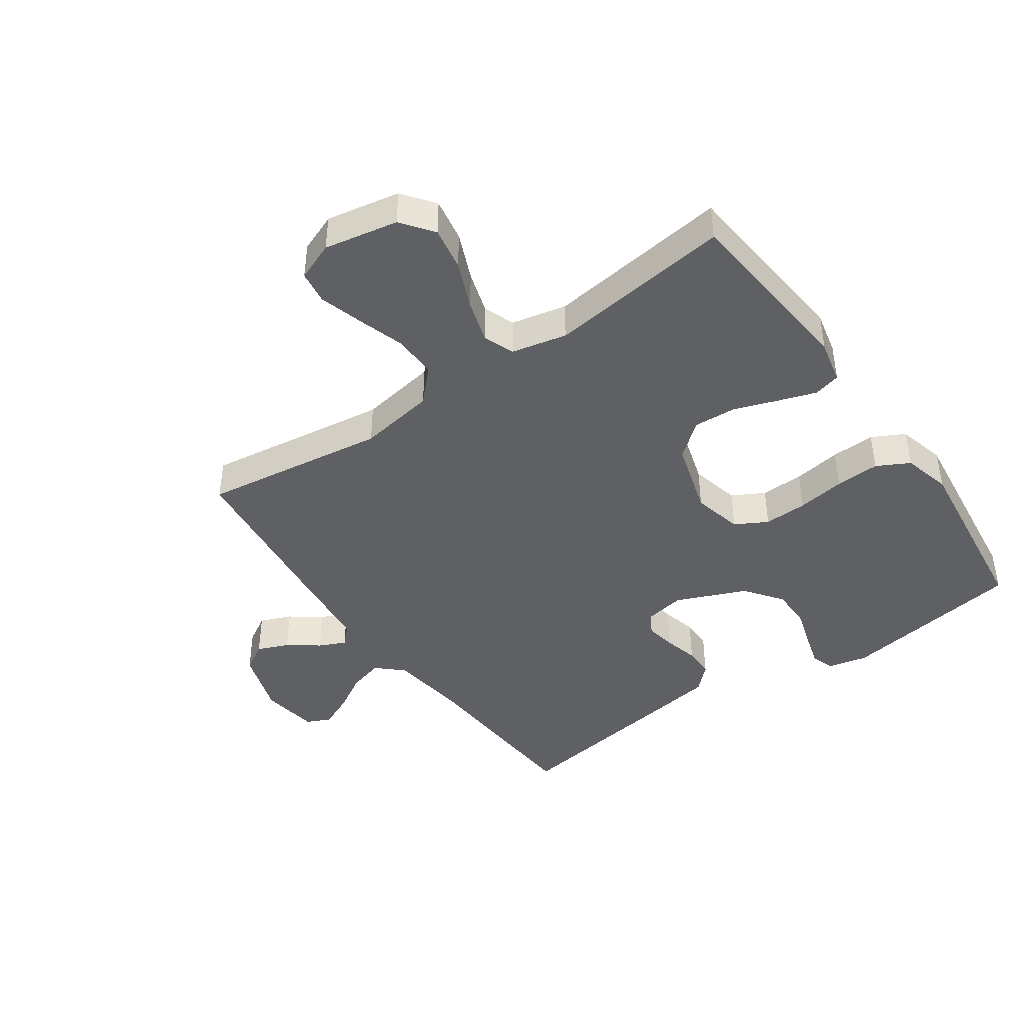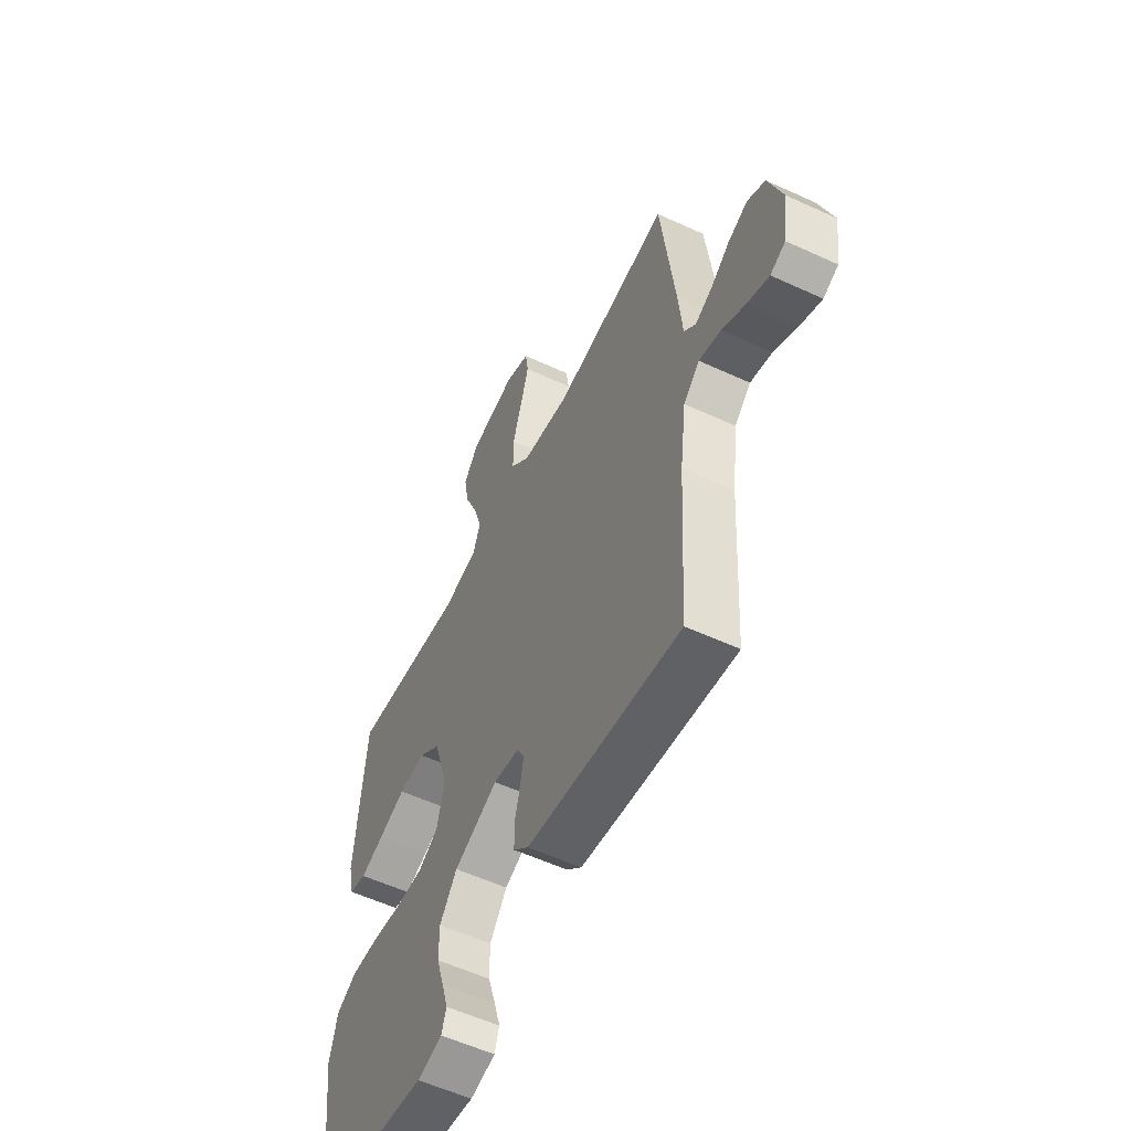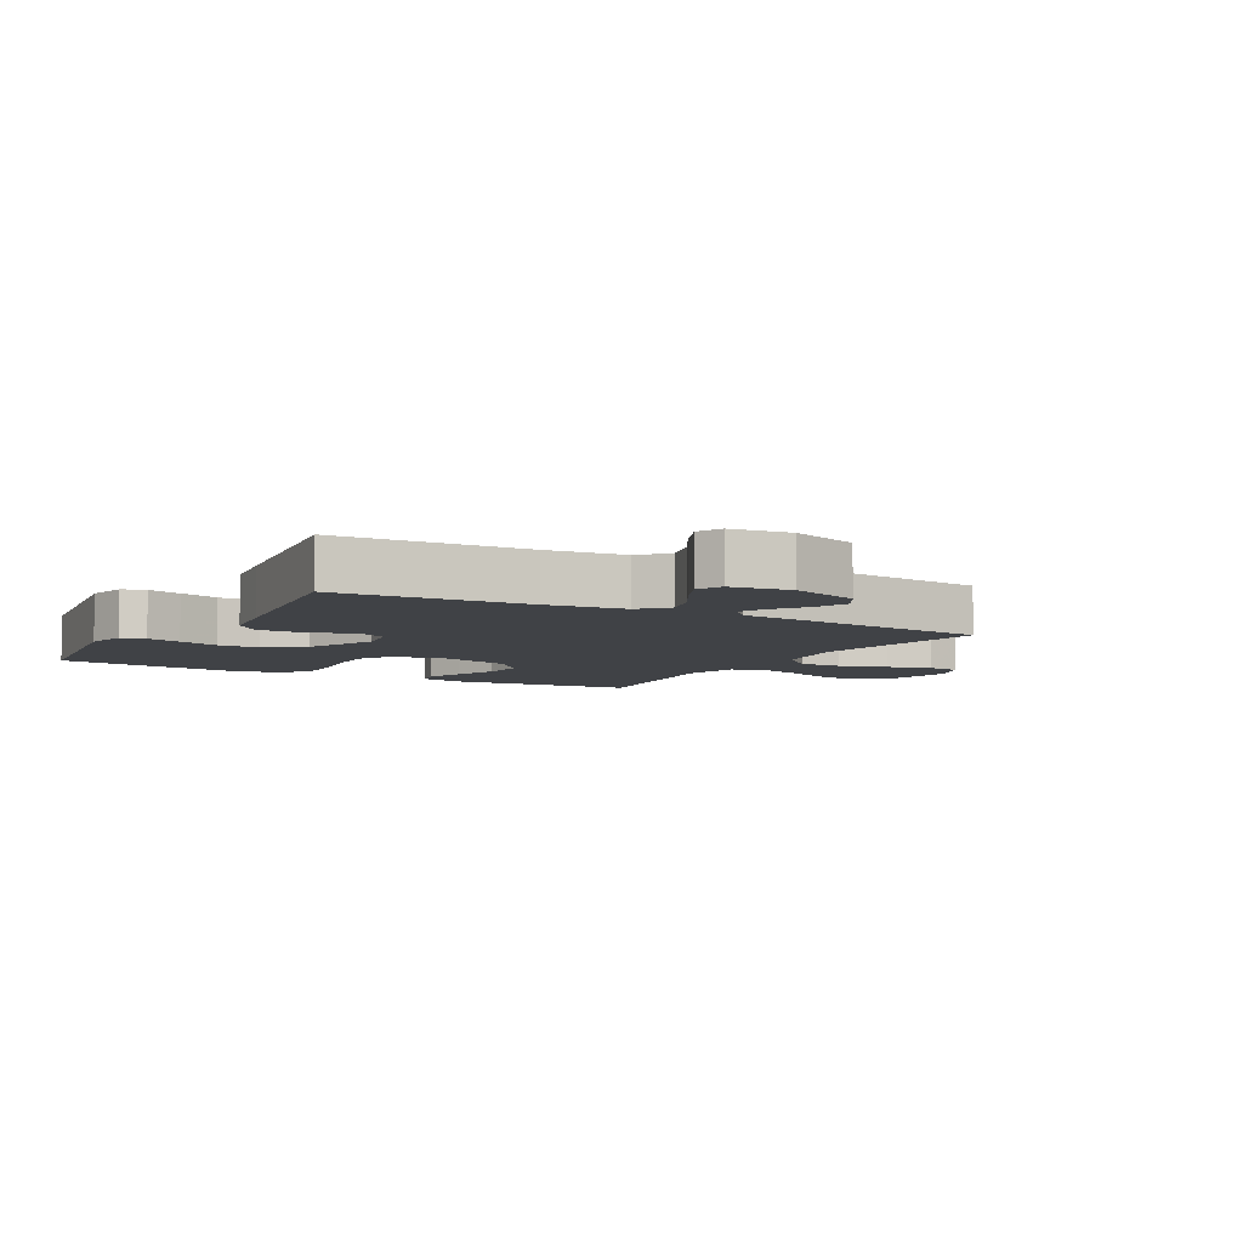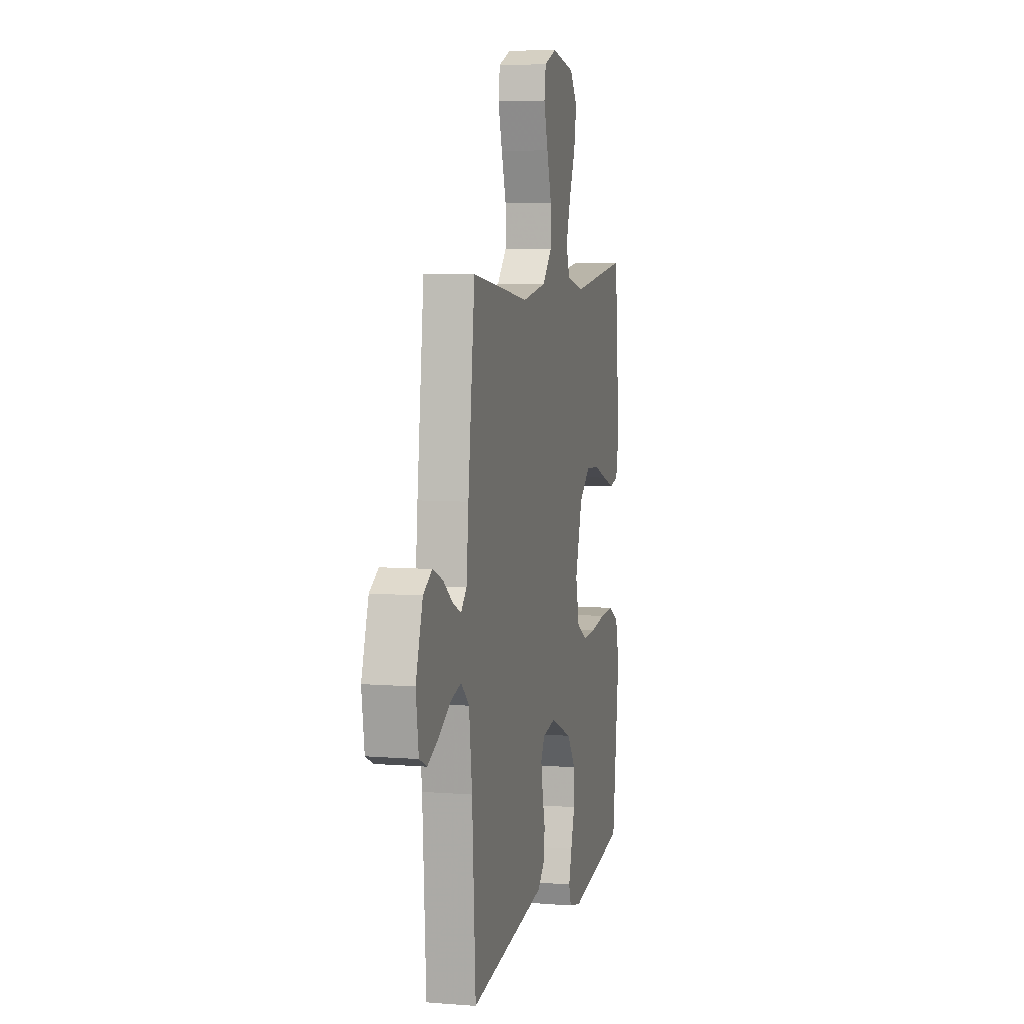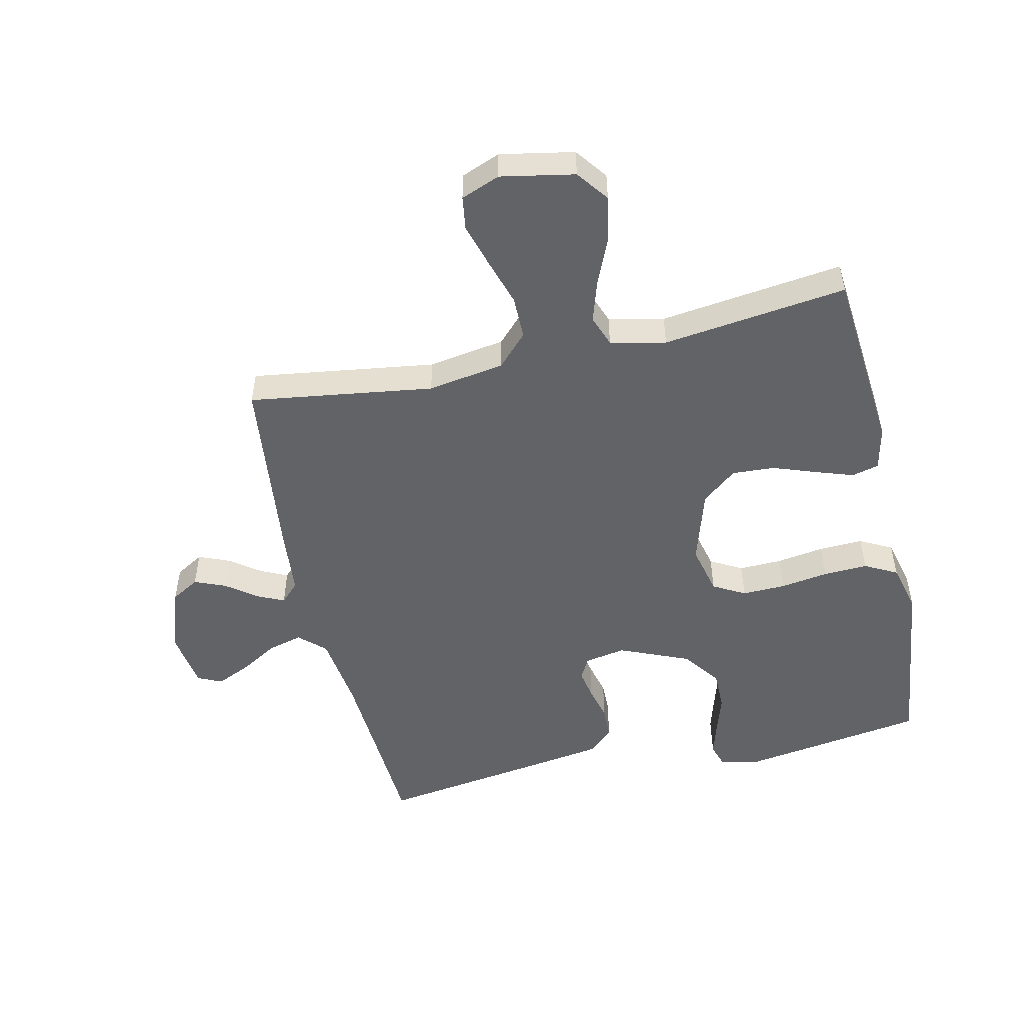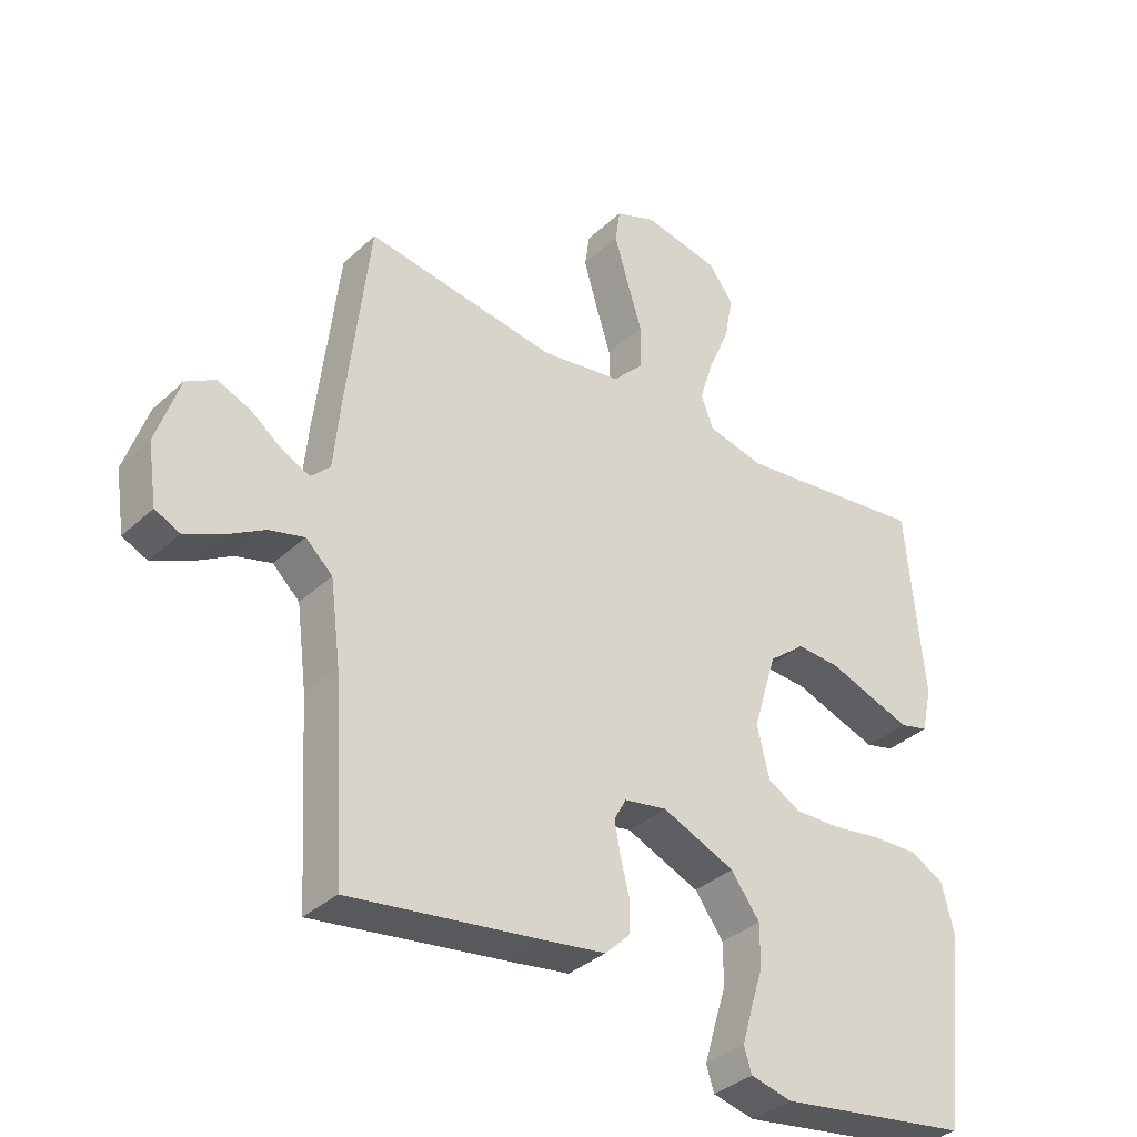
<metadata>
{"format":"obj","ext":"obj","renderer":"f3d","projection":"perspective","resolution":1024,"background":"white","views":[{"elev":-42.8,"azim":35.2,"up":"+Y"},{"elev":-56.4,"azim":-115.8,"up":"+Z"},{"elev":-6.4,"azim":-119.8,"up":"+Y"},{"elev":6.6,"azim":-76.8,"up":"+Z"},{"elev":-51.0,"azim":12.7,"up":"+Y"},{"elev":-35.6,"azim":-39.8,"up":"+Z"}]}
</metadata>
<code>
v 0.5 0.07 0.5
v 0.527 0.07 0.2
v 0.511 0.07 0.129
v 0.467 0.07 0.118
v 0.405 0.07 0.139
v 0.335 0.07 0.164
v 0.266 0.07 0.168
v 0.209 0.07 0.122
v 0.172 0.07 0
v 0.191 0.07 -0.081
v 0.243 0.07 -0.11
v 0.314 0.07 -0.108
v 0.392 0.07 -0.096
v 0.464 0.07 -0.093
v 0.517 0.07 -0.121
v 0.537 0.07 -0.2
v 0.5 0.07 -0.5
v 0.2 0.07 -0.546
v 0.135 0.07 -0.531
v 0.123 0.07 -0.493
v 0.139 0.07 -0.438
v 0.159 0.07 -0.374
v 0.159 0.07 -0.308
v 0.114 0.07 -0.247
v 0 0.07 -0.199
v -0.067 0.07 -0.211
v -0.086 0.07 -0.246
v -0.077 0.07 -0.296
v -0.063 0.07 -0.352
v -0.064 0.07 -0.403
v -0.103 0.07 -0.441
v -0.2 0.07 -0.456
v -0.5 0.07 -0.5
v -0.518 0.07 -0.2
v -0.534 0.07 -0.075
v -0.576 0.07 -0.036
v -0.632 0.07 -0.051
v -0.693 0.07 -0.087
v -0.749 0.07 -0.112
v -0.788 0.07 -0.094
v -0.802 0.07 0
v -0.766 0.07 0.108
v -0.72 0.07 0.135
v -0.669 0.07 0.114
v -0.619 0.07 0.077
v -0.576 0.07 0.057
v -0.546 0.07 0.087
v -0.535 0.07 0.2
v -0.5 0.07 0.5
v -0.2 0.07 0.457
v -0.075 0.07 0.477
v -0.026 0.07 0.528
v -0.026 0.07 0.598
v -0.05 0.07 0.675
v -0.071 0.07 0.747
v -0.063 0.07 0.801
v 0 0.07 0.826
v 0.12 0.07 0.803
v 0.159 0.07 0.751
v 0.146 0.07 0.68
v 0.113 0.07 0.603
v 0.091 0.07 0.533
v 0.11 0.07 0.482
v 0.2 0.07 0.462
v 0.5 0 0.5
v 0.527 0 0.2
v 0.511 0 0.129
v 0.467 0 0.118
v 0.405 0 0.139
v 0.335 0 0.164
v 0.266 0 0.168
v 0.209 0 0.122
v 0.172 0 0
v 0.191 0 -0.081
v 0.243 0 -0.11
v 0.314 0 -0.108
v 0.392 0 -0.096
v 0.464 0 -0.093
v 0.517 0 -0.121
v 0.537 0 -0.2
v 0.5 0 -0.5
v 0.2 0 -0.546
v 0.135 0 -0.531
v 0.123 0 -0.493
v 0.139 0 -0.438
v 0.159 0 -0.374
v 0.159 0 -0.308
v 0.114 0 -0.247
v 0 0 -0.199
v -0.067 0 -0.211
v -0.086 0 -0.246
v -0.077 0 -0.296
v -0.063 0 -0.352
v -0.064 0 -0.403
v -0.103 0 -0.441
v -0.2 0 -0.456
v -0.5 0 -0.5
v -0.518 0 -0.2
v -0.534 0 -0.075
v -0.576 0 -0.036
v -0.632 0 -0.051
v -0.693 0 -0.087
v -0.749 0 -0.112
v -0.788 0 -0.094
v -0.802 0 0
v -0.766 0 0.108
v -0.72 0 0.135
v -0.669 0 0.114
v -0.619 0 0.077
v -0.576 0 0.057
v -0.546 0 0.087
v -0.535 0 0.2
v -0.5 0 0.5
v -0.2 0 0.457
v -0.075 0 0.477
v -0.026 0 0.528
v -0.026 0 0.598
v -0.05 0 0.675
v -0.071 0 0.747
v -0.063 0 0.801
v 0 0 0.826
v 0.12 0 0.803
v 0.159 0 0.751
v 0.146 0 0.68
v 0.113 0 0.603
v 0.091 0 0.533
v 0.11 0 0.482
v 0.2 0 0.462
f 58 59 60 61
f 58 61 62
f 57 58 62
f 56 57 62
f 53 54 55 56
f 53 56 62 63
f 47 48 49 50
f 47 50 51
f 46 47 51
f 42 43 44 45
f 42 45 46
f 41 42 46
f 40 41 46
f 37 38 39 40
f 37 40 46
f 36 37 46 51
f 31 32 33 34
f 31 34 35
f 28 29 30 31
f 27 28 31 35
f 26 27 35 36
f 19 20 21 22
f 17 18 19 22
f 17 22 23
f 16 17 23 24
f 12 13 14 15
f 11 12 15 16
f 3 4 5 6
f 1 2 3 6
f 64 1 6 7
f 63 64 7 8
f 52 53 63 8
f 51 52 8 9
f 25 26 36 51
f 25 51 9 10
f 11 16 24 25
f 10 11 25
f 125 124 123 122
f 126 125 122
f 126 122 121
f 126 121 120
f 120 119 118 117
f 127 126 120 117
f 114 113 112 111
f 115 114 111
f 115 111 110
f 109 108 107 106
f 110 109 106
f 110 106 105
f 110 105 104
f 104 103 102 101
f 110 104 101
f 115 110 101 100
f 98 97 96 95
f 99 98 95
f 95 94 93 92
f 99 95 92 91
f 100 99 91 90
f 86 85 84 83
f 86 83 82 81
f 87 86 81
f 88 87 81 80
f 79 78 77 76
f 80 79 76 75
f 70 69 68 67
f 70 67 66 65
f 71 70 65 128
f 72 71 128 127
f 72 127 117 116
f 73 72 116 115
f 115 100 90 89
f 74 73 115 89
f 89 88 80 75
f 89 75 74
f 1 65 66 2
f 2 66 67 3
f 3 67 68 4
f 4 68 69 5
f 5 69 70 6
f 6 70 71 7
f 7 71 72 8
f 8 72 73 9
f 9 73 74 10
f 10 74 75 11
f 11 75 76 12
f 12 76 77 13
f 13 77 78 14
f 14 78 79 15
f 15 79 80 16
f 16 80 81 17
f 17 81 82 18
f 18 82 83 19
f 19 83 84 20
f 20 84 85 21
f 21 85 86 22
f 22 86 87 23
f 23 87 88 24
f 24 88 89 25
f 25 89 90 26
f 26 90 91 27
f 27 91 92 28
f 28 92 93 29
f 29 93 94 30
f 30 94 95 31
f 31 95 96 32
f 32 96 97 33
f 33 97 98 34
f 34 98 99 35
f 35 99 100 36
f 36 100 101 37
f 37 101 102 38
f 38 102 103 39
f 39 103 104 40
f 40 104 105 41
f 41 105 106 42
f 42 106 107 43
f 43 107 108 44
f 44 108 109 45
f 45 109 110 46
f 46 110 111 47
f 47 111 112 48
f 48 112 113 49
f 49 113 114 50
f 50 114 115 51
f 51 115 116 52
f 52 116 117 53
f 53 117 118 54
f 54 118 119 55
f 55 119 120 56
f 56 120 121 57
f 57 121 122 58
f 58 122 123 59
f 59 123 124 60
f 60 124 125 61
f 61 125 126 62
f 62 126 127 63
f 63 127 128 64
f 64 128 65 1

</code>
